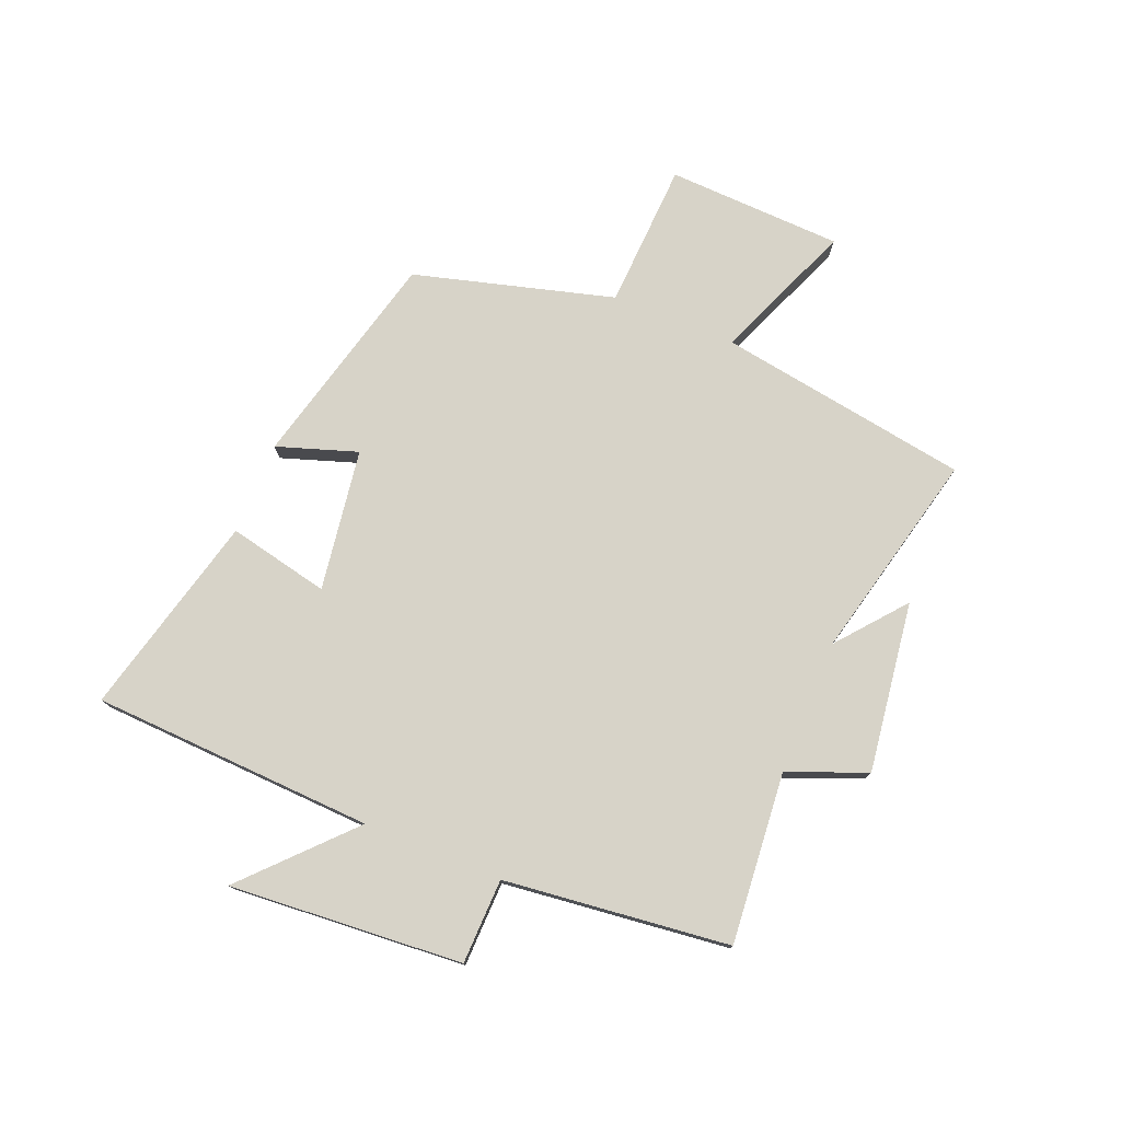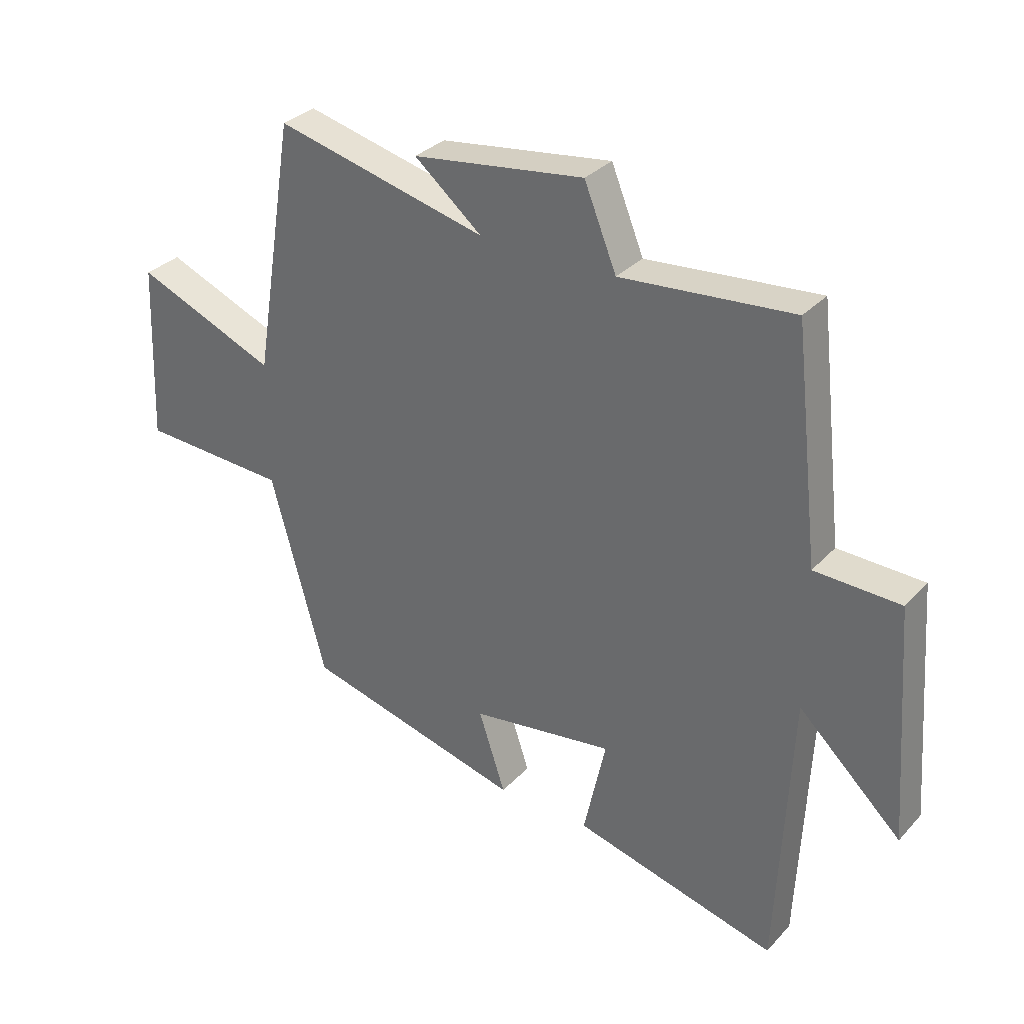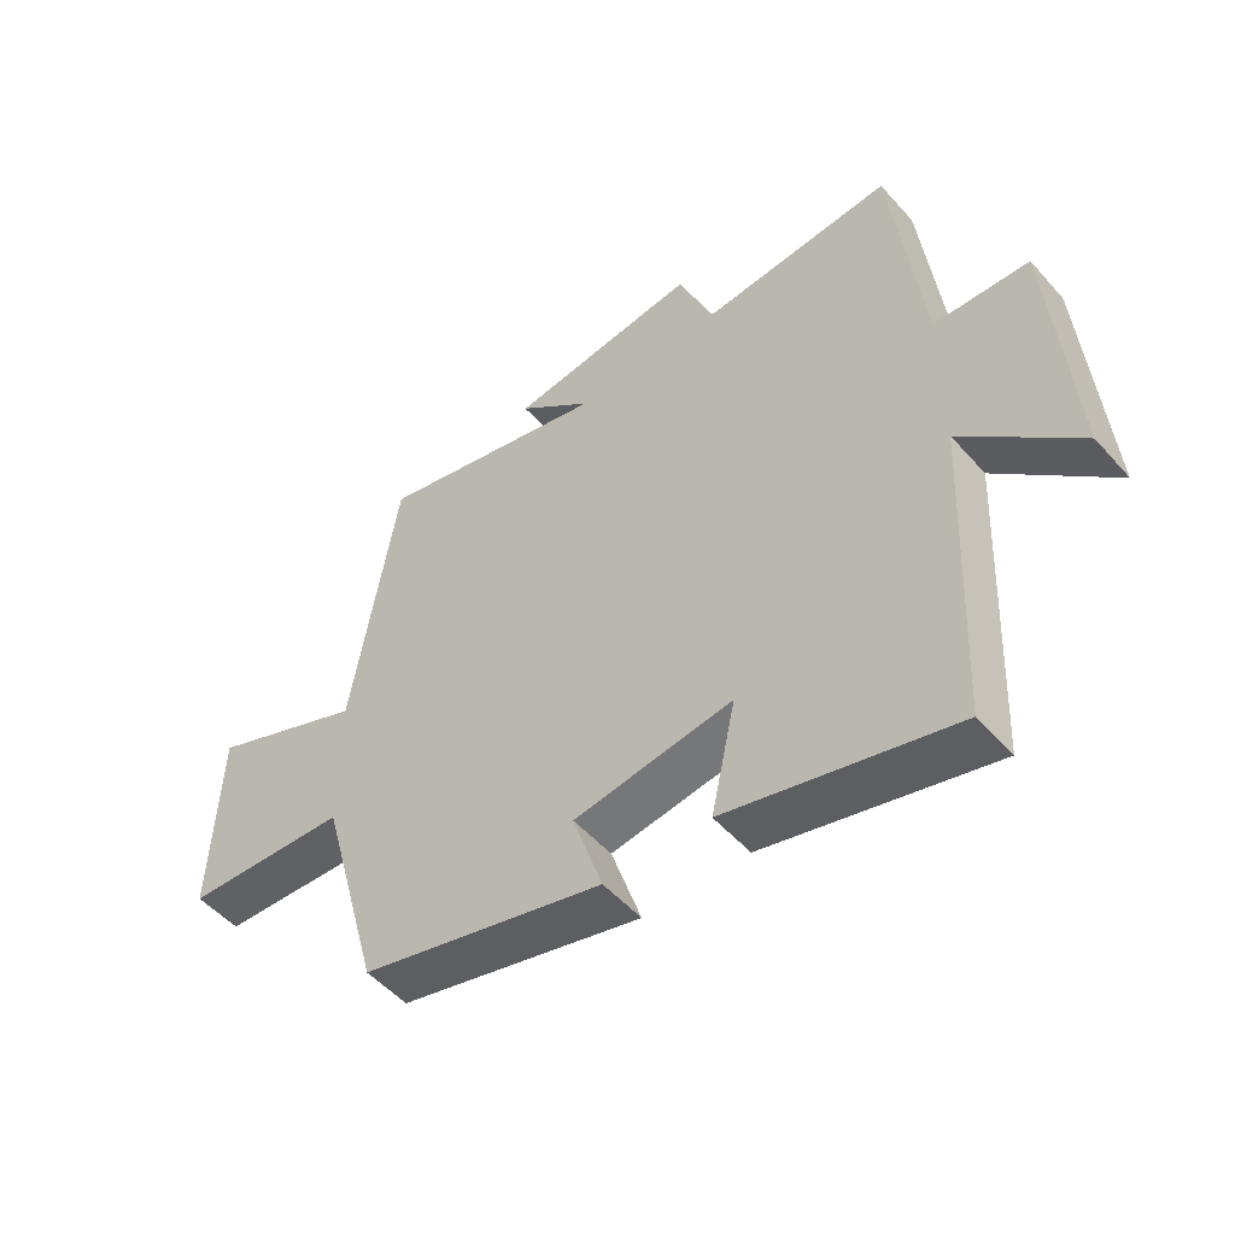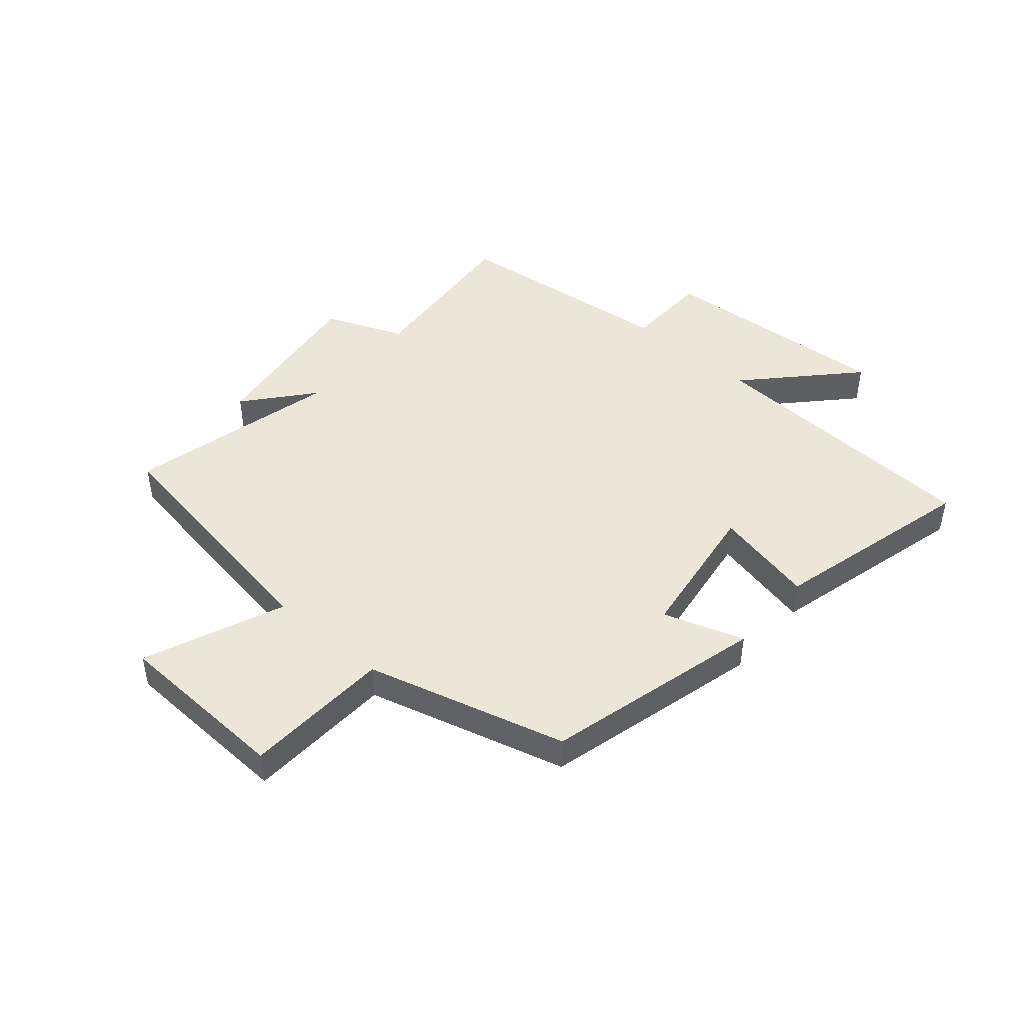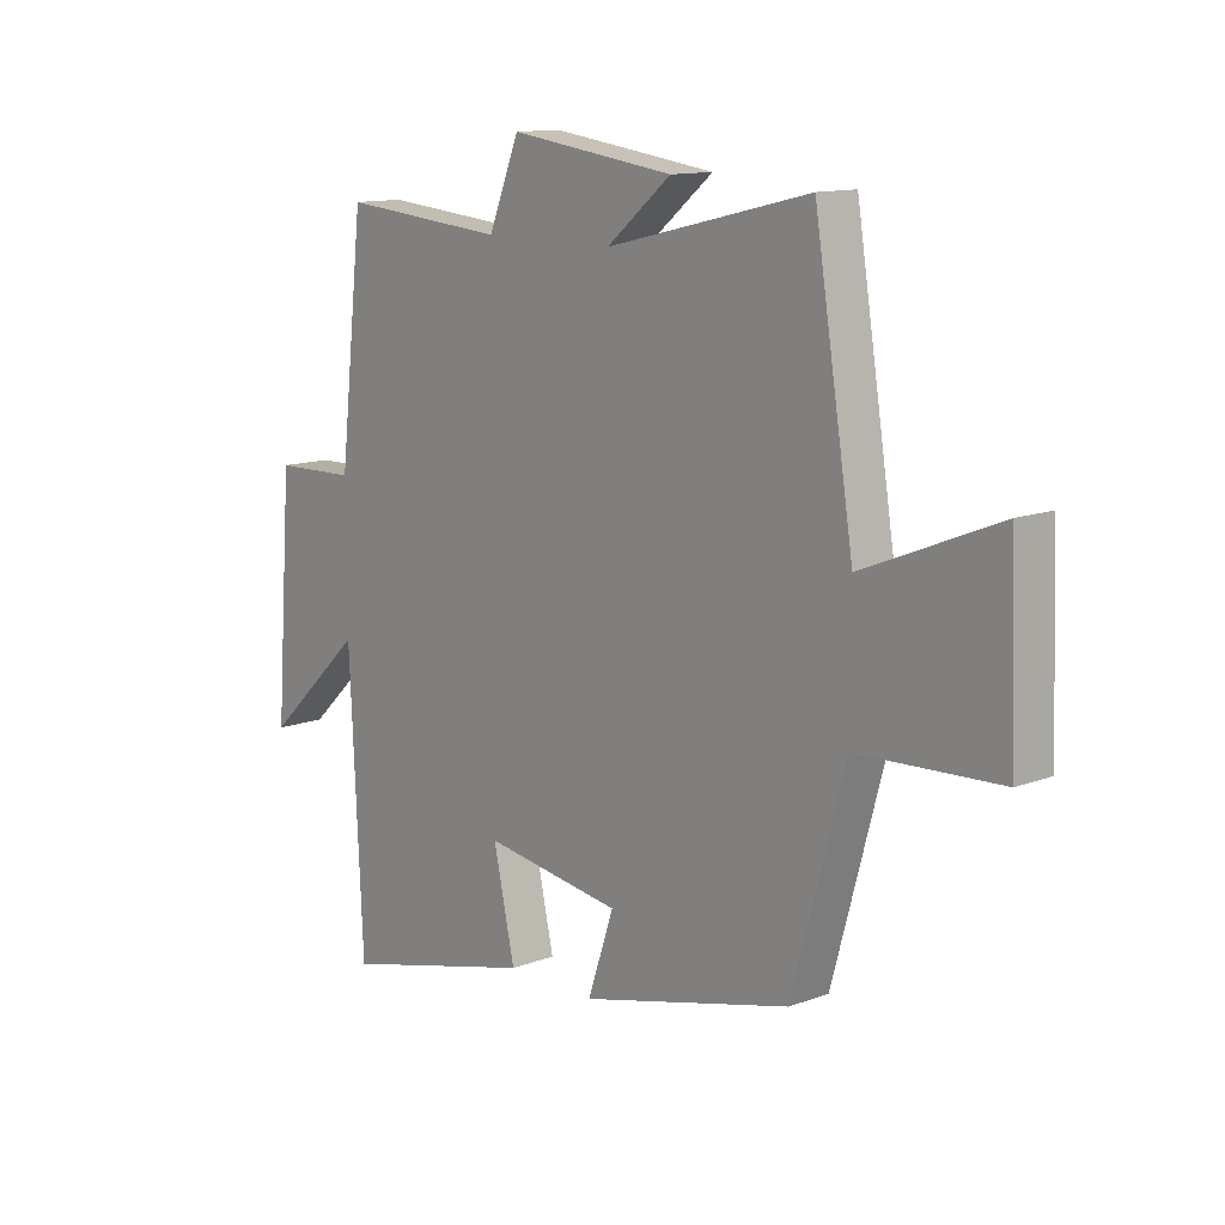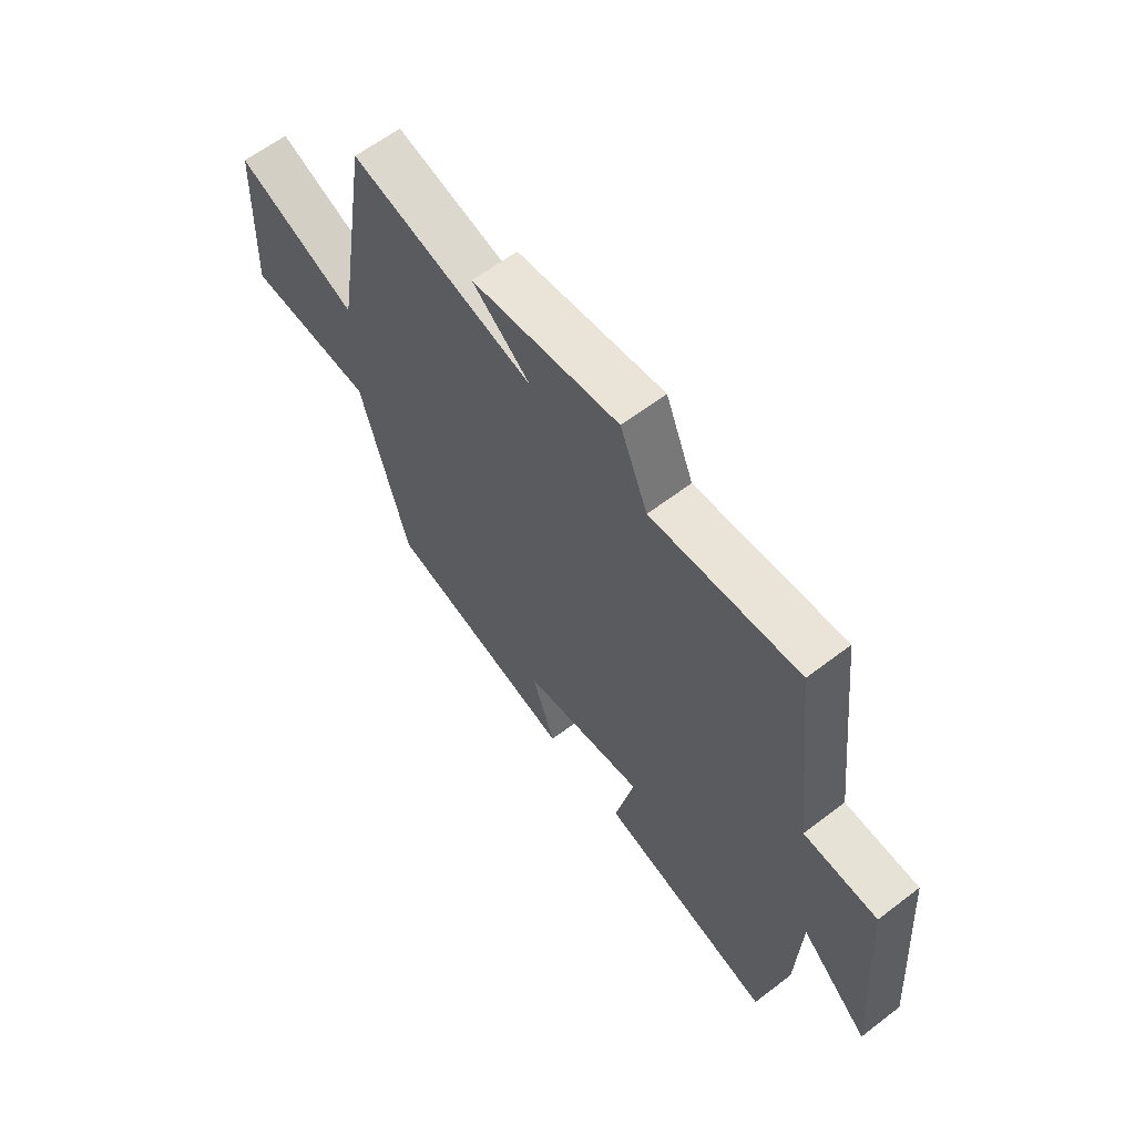
<metadata>
{"format":"obj","ext":"obj","renderer":"f3d","projection":"perspective","resolution":1024,"background":"white","views":[{"elev":76.6,"azim":-67.8,"up":"+Y"},{"elev":32.0,"azim":-145.0,"up":"+Z"},{"elev":-51.3,"azim":-140.0,"up":"+Z"},{"elev":46.1,"azim":130.9,"up":"+Y"},{"elev":12.6,"azim":48.8,"up":"+Z"},{"elev":62.0,"azim":-127.8,"up":"+Z"}]}
</metadata>
<code>
v 0.43 0.07 0.587
v 0.5 0.07 0.154
v 0.74 0.07 0.252
v 0.752 0.07 -0.05
v 0.5 0.07 -0.062
v 0.406 0.07 -0.405
v 0.031 0.07 -0.5
v 0.077 0.07 -0.362
v -0.167 0.07 -0.326
v -0.129 0.07 -0.5
v -0.477 0.07 -0.588
v -0.5 0.07 -0.102
v -0.676 0.07 -0.268
v -0.646 0.07 0.134
v -0.5 0.07 0.138
v -0.456 0.07 0.526
v -0.163 0.07 0.5
v -0.108 0.07 0.635
v 0.184 0.07 0.595
v 0.069 0.07 0.5
v 0.43 0 0.587
v 0.5 0 0.154
v 0.74 0 0.252
v 0.752 0 -0.05
v 0.5 0 -0.062
v 0.406 0 -0.405
v 0.031 0 -0.5
v 0.077 0 -0.362
v -0.167 0 -0.326
v -0.129 0 -0.5
v -0.477 0 -0.588
v -0.5 0 -0.102
v -0.676 0 -0.268
v -0.646 0 0.134
v -0.5 0 0.138
v -0.456 0 0.526
v -0.163 0 0.5
v -0.108 0 0.635
v 0.184 0 0.595
v 0.069 0 0.5
f 17 18 19 20
f 15 16 17
f 15 17 20
f 12 13 14 15
f 9 10 11 12
f 8 9 12 15
f 5 6 7 8
f 5 8 15 20
f 2 3 4 5
f 1 2 5 20
f 40 39 38 37
f 37 36 35
f 40 37 35
f 35 34 33 32
f 32 31 30 29
f 35 32 29 28
f 28 27 26 25
f 40 35 28 25
f 25 24 23 22
f 40 25 22 21
f 1 21 22 2
f 2 22 23 3
f 3 23 24 4
f 4 24 25 5
f 5 25 26 6
f 6 26 27 7
f 7 27 28 8
f 8 28 29 9
f 9 29 30 10
f 10 30 31 11
f 11 31 32 12
f 12 32 33 13
f 13 33 34 14
f 14 34 35 15
f 15 35 36 16
f 16 36 37 17
f 17 37 38 18
f 18 38 39 19
f 19 39 40 20
f 20 40 21 1

</code>
